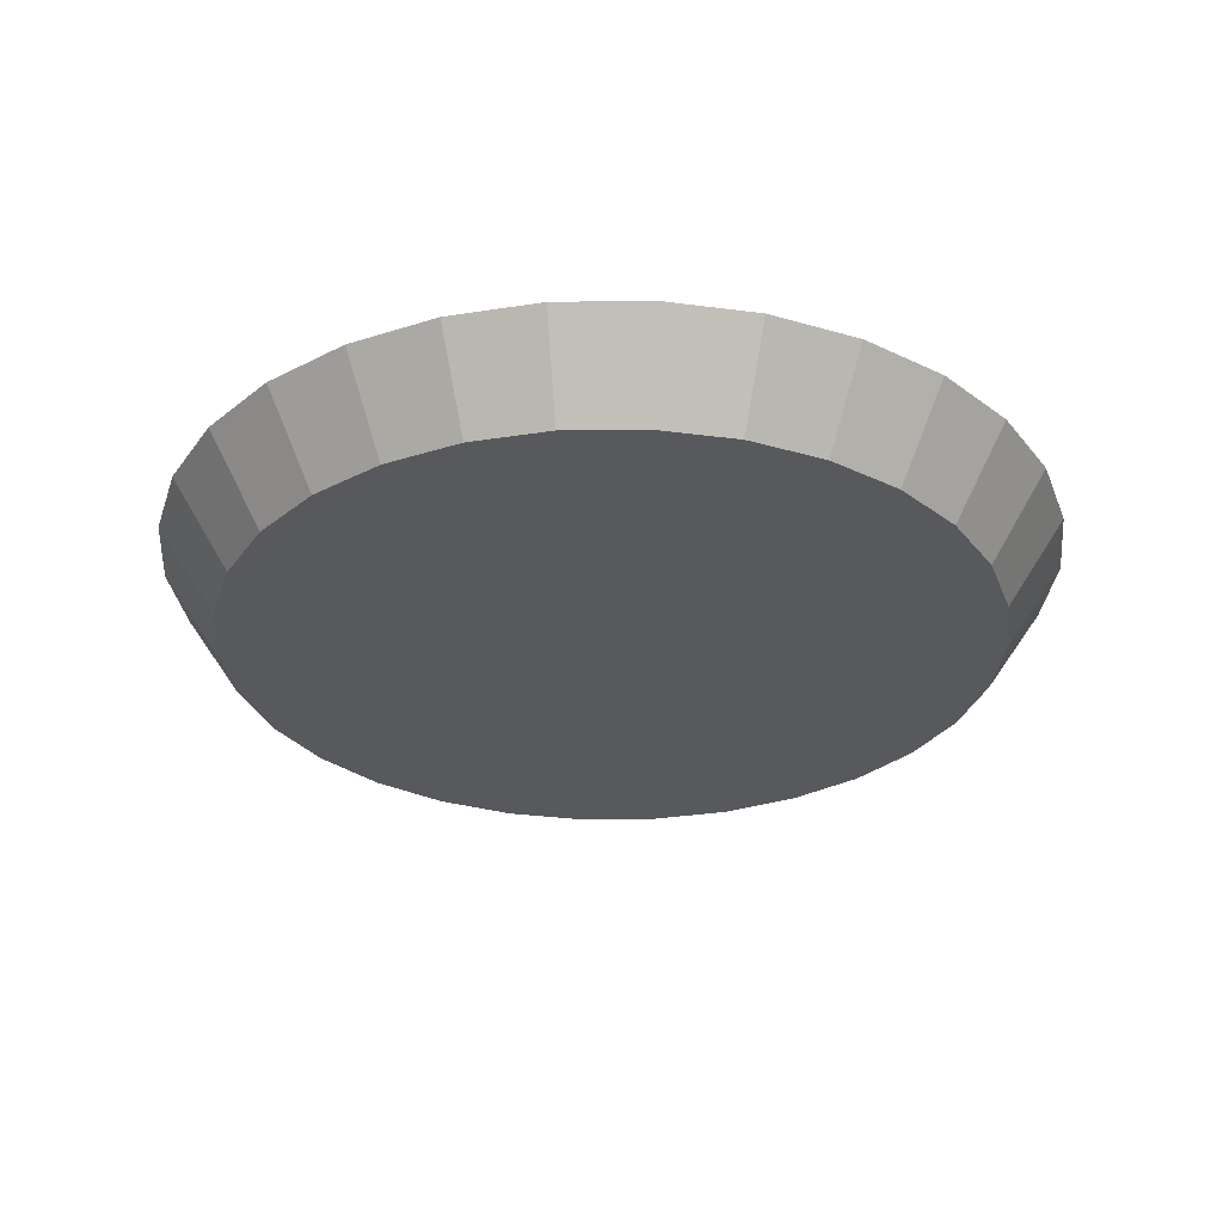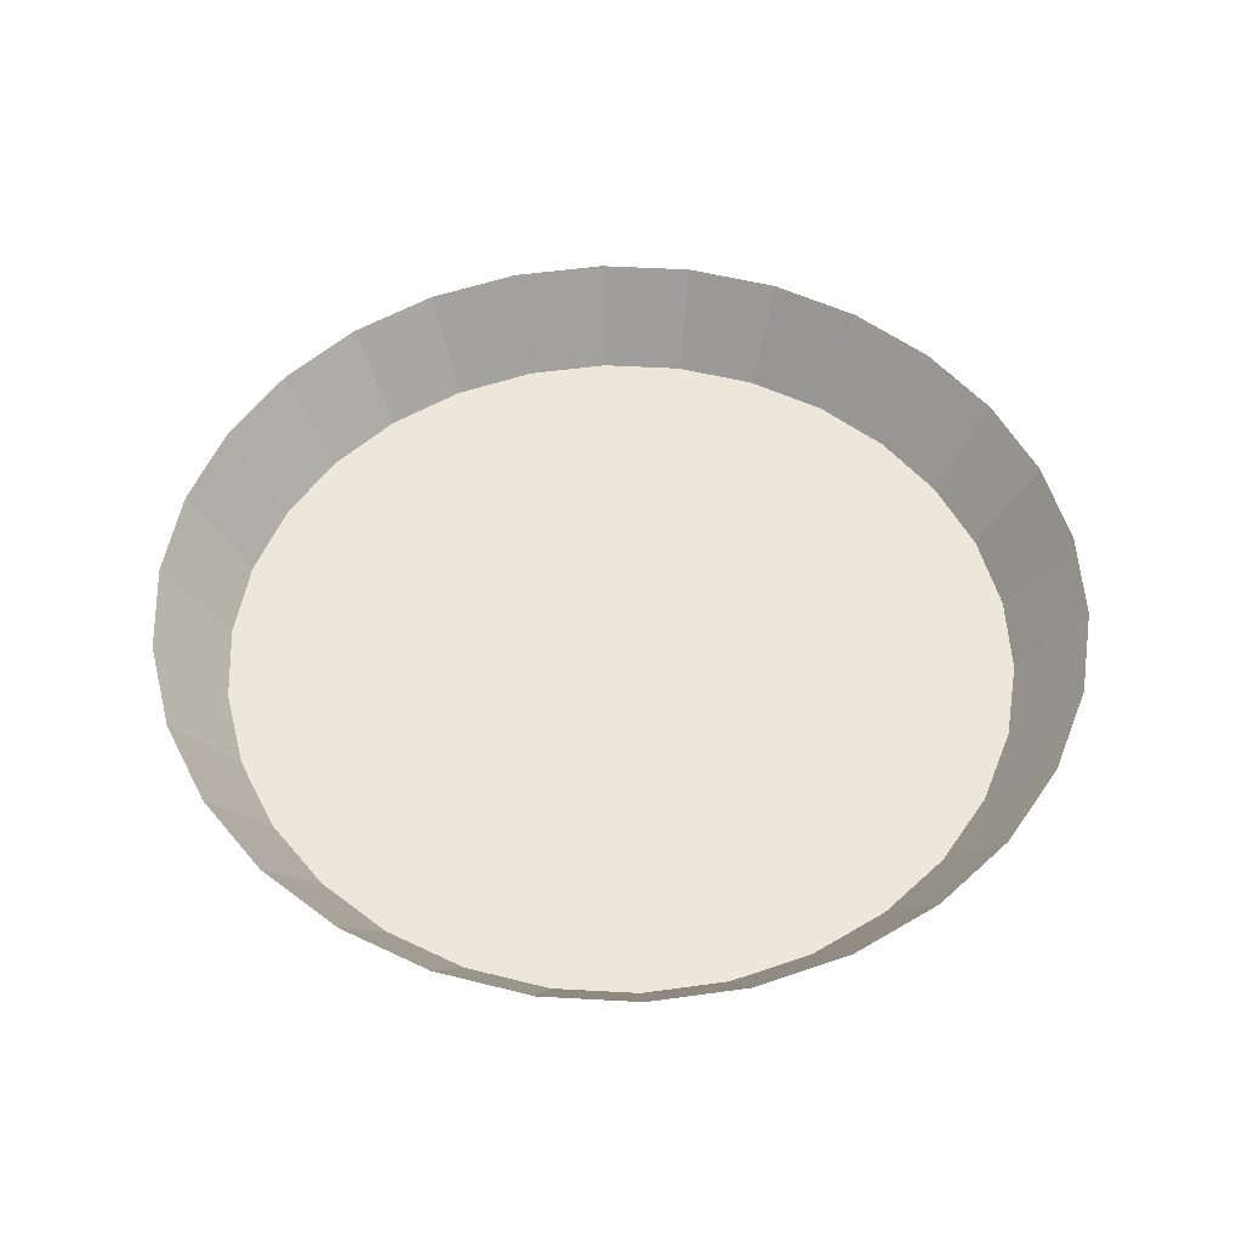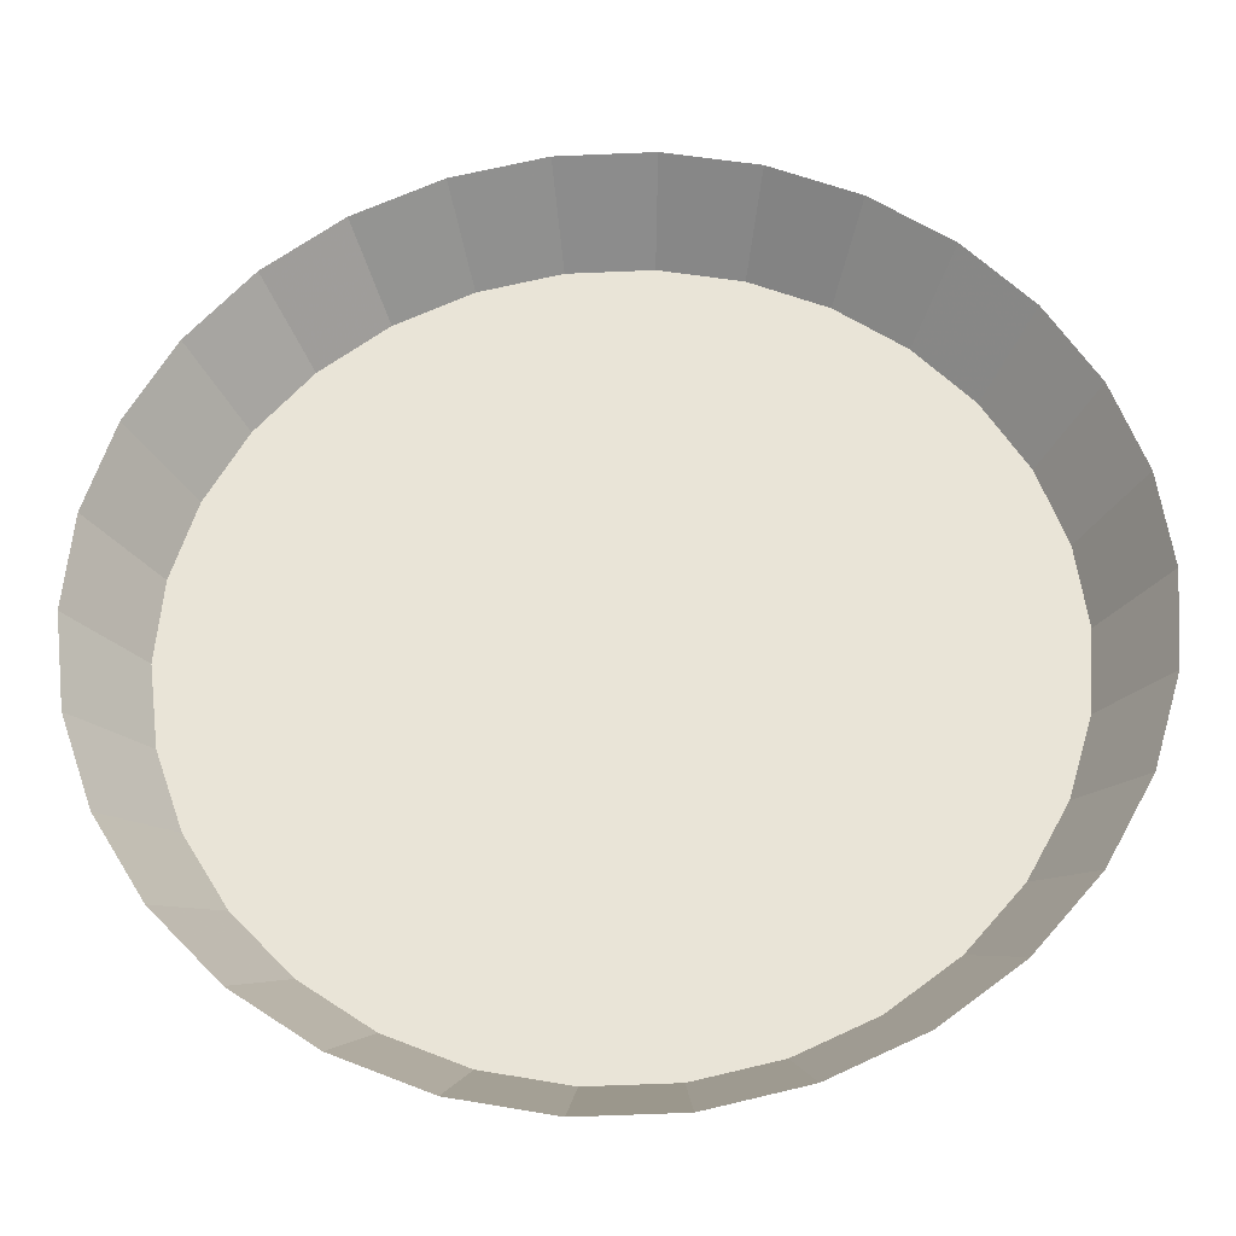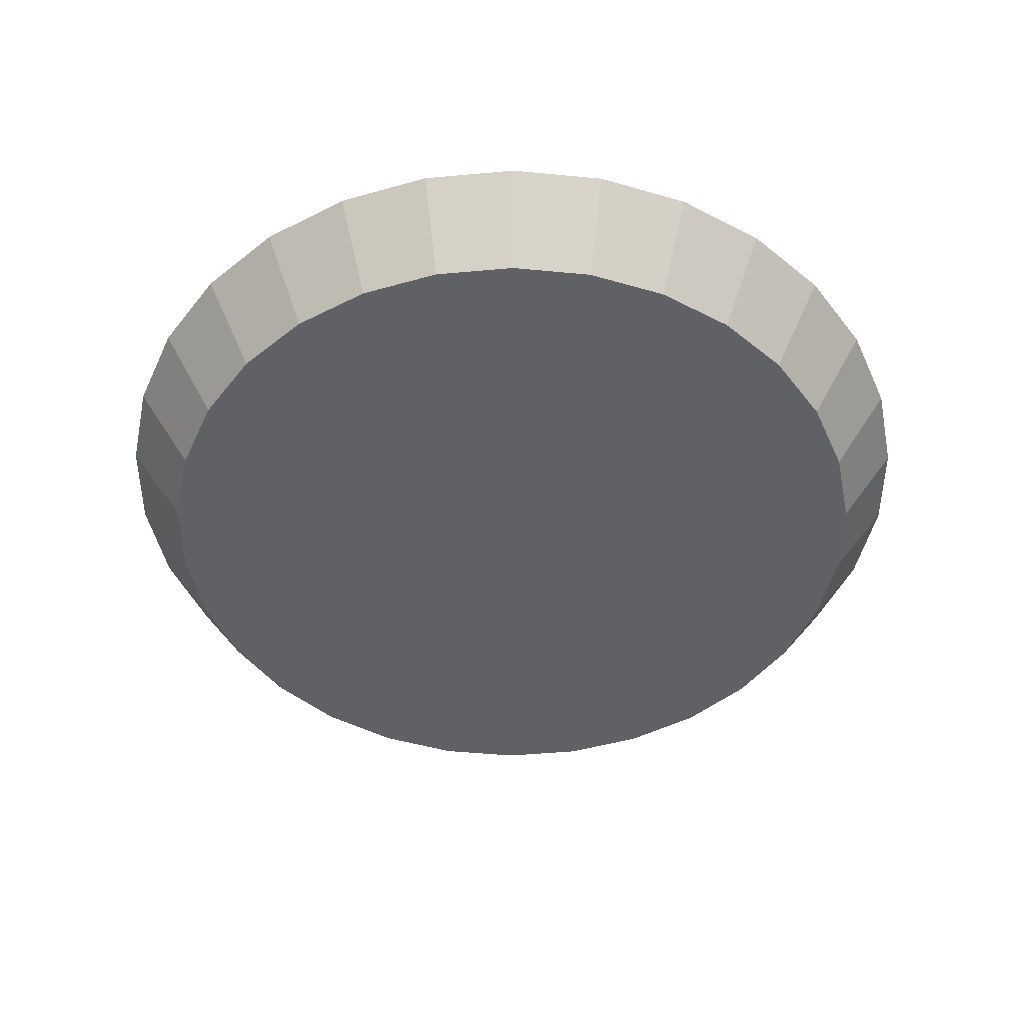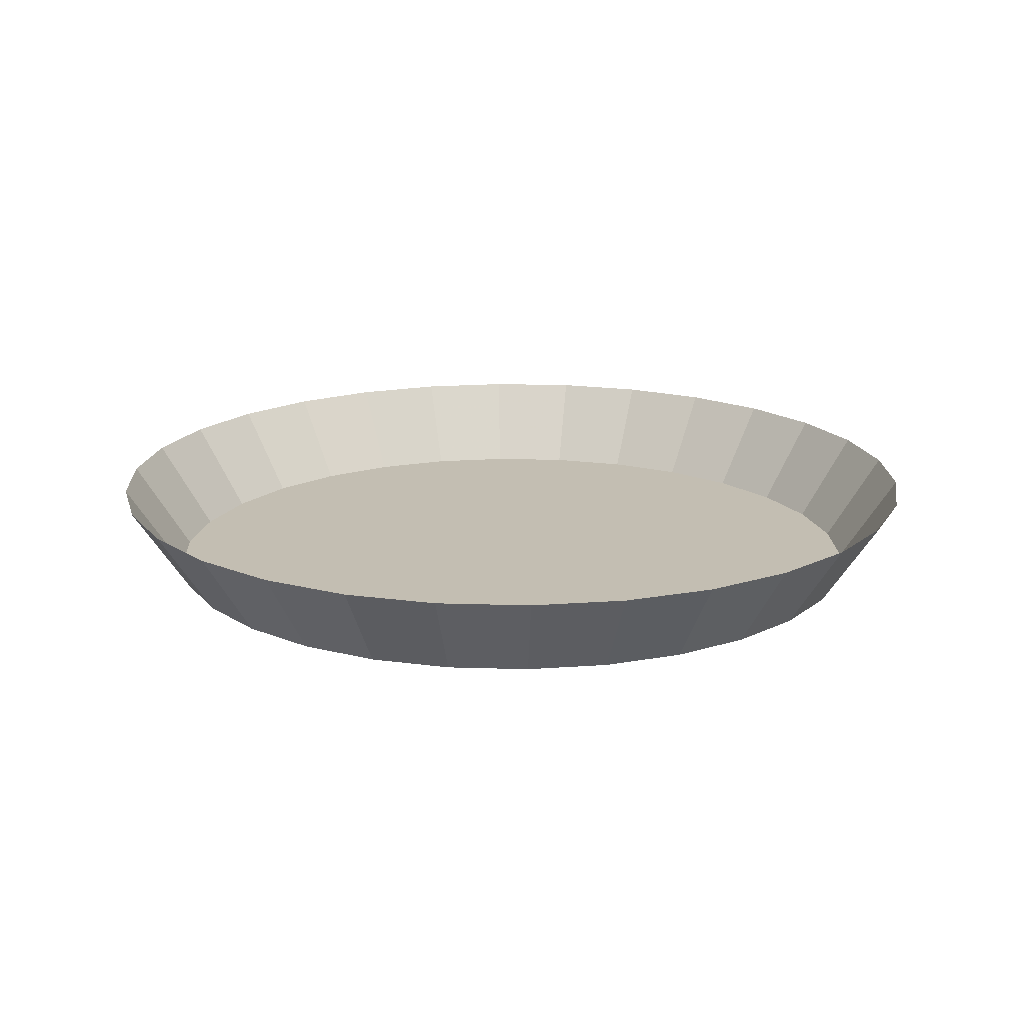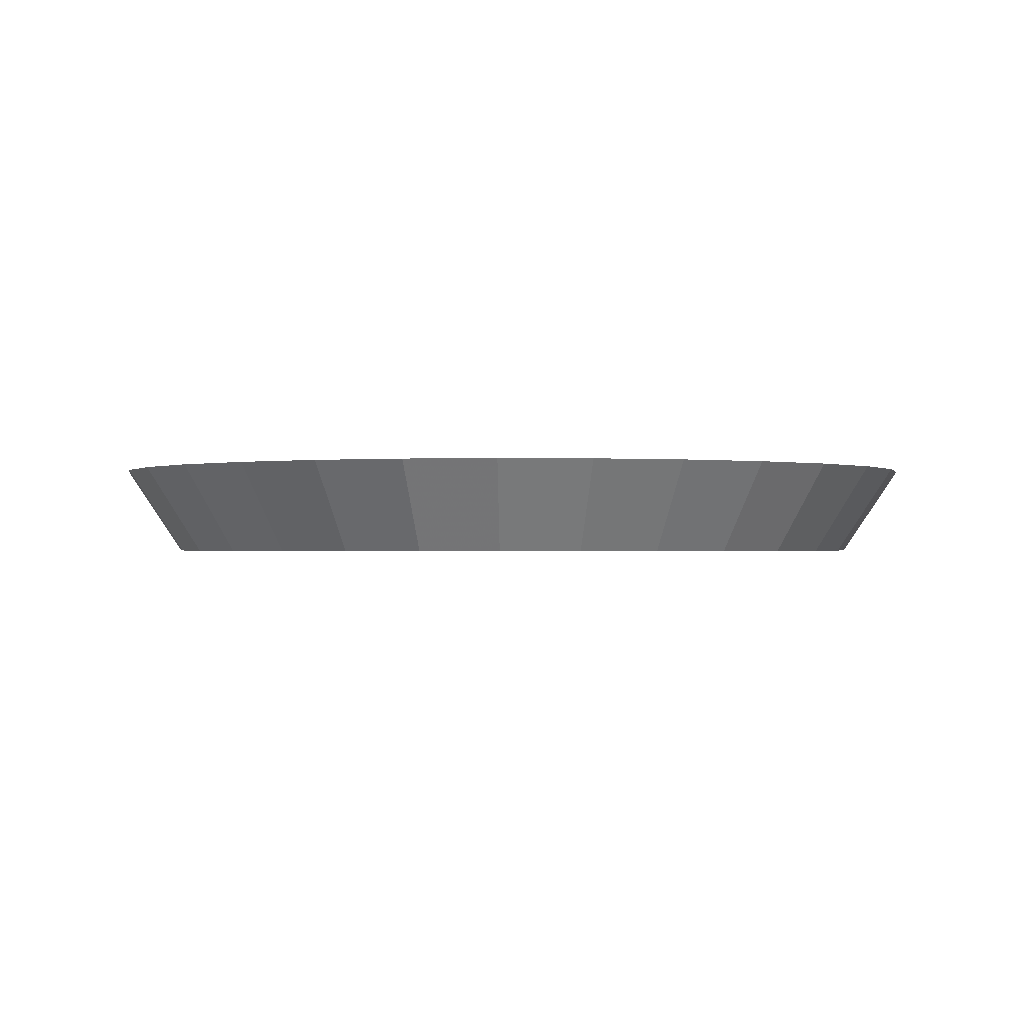
<metadata>
{"format":"obj","ext":"obj","renderer":"f3d","projection":"perspective","resolution":1024,"background":"white","views":[{"elev":-30.0,"azim":-177.7,"up":"+Z"},{"elev":52.0,"azim":-55.3,"up":"+Z"},{"elev":-30.8,"azim":2.1,"up":"+Y"},{"elev":-47.2,"azim":115.1,"up":"+Z"},{"elev":17.4,"azim":-67.1,"up":"+Z"},{"elev":-0.9,"azim":-62.9,"up":"+Z"}]}
</metadata>
<code>
g
v  -82.21 56.94 0
v  -99.97 -2.253 0
v  -79.56 -60.59 0
v  -28.75 -95.78 0
v  33.04 -94.39 0
v  82.21 -56.94 0
v  99.97 2.253 0
v  79.56 60.59 0
v  28.75 95.78 0
v  -33.04 94.39 0
v  -92.25 38.61 0
v  -98.26 18.58 0
v  -97.32 -22.99 0
v  -90.42 -42.72 0
v  -65.22 -75.8 0
v  -48.04 -87.71 0
v  -8.21 -99.66 0
v  12.69 -99.19 0
v  51.94 -85.45 0
v  68.57 -72.79 0
v  92.25 -38.61 0
v  98.26 -18.58 0
v  97.32 22.99 0
v  90.42 42.72 0
v  65.22 75.8 0
v  48.04 87.71 0
v  8.21 99.66 0
v  -12.69 99.19 0
v  -51.94 85.45 0
v  -68.57 72.79 0
v  -71.19 49.31 -20.2
v  -86.57 -1.951 -20.2
v  -68.89 -52.46 -20.2
v  -24.9 -82.94 -20.2
v  28.61 -81.73 -20.2
v  71.19 -49.31 -20.2
v  86.57 1.951 -20.2
v  68.89 52.46 -20.2
v  24.9 82.94 -20.2
v  -28.61 81.73 -20.2
v  -79.88 33.43 -20.2
v  -85.09 16.09 -20.2
v  -84.28 -19.91 -20.2
v  -78.3 -36.99 -20.2
v  -56.48 -65.64 -20.2
v  -41.6 -75.95 -20.2
v  -7.109 -86.3 -20.2
v  10.99 -85.89 -20.2
v  44.98 -74 -20.2
v  59.38 -63.03 -20.2
v  79.88 -33.43 -20.2
v  85.09 -16.09 -20.2
v  84.28 19.91 -20.2
v  78.3 36.99 -20.2
v  56.48 65.64 -20.2
v  41.6 75.95 -20.2
v  7.109 86.3 -20.2
v  -10.99 85.89 -20.2
v  -44.98 74 -20.2
v  -59.38 63.03 -20.2
v  0 1e-05 -20.2
g grass
f 59 40 10 29
f 60 59 29 30
f 31 60 30 1
f 41 31 1 11
f 42 41 11 12
f 32 42 12 2
f 43 32 2 13
f 44 43 13 14
f 33 44 14 3
f 45 33 3 15
f 46 45 15 16
f 34 46 16 4
f 47 34 4 17
f 48 47 17 18
f 35 48 18 5
f 49 35 5 19
f 50 49 19 20
f 36 50 20 6
f 51 36 6 21
f 52 51 21 22
f 37 52 22 7
f 53 37 7 23
f 54 53 23 24
f 38 54 24 8
f 55 38 8 25
f 56 55 25 26
f 39 56 26 9
f 57 39 9 27
f 58 57 27 28
f 40 58 28 10
f 40 59 61
f 59 60 61
f 60 31 61
f 31 41 61
f 41 42 61
f 42 32 61
f 32 43 61
f 43 44 61
f 44 33 61
f 33 45 61
f 45 46 61
f 46 34 61
f 34 47 61
f 47 48 61
f 48 35 61
f 35 49 61
f 49 50 61
f 50 36 61
f 36 51 61
f 51 52 61
f 52 37 61
f 37 53 61
f 53 54 61
f 54 38 61
f 38 55 61
f 55 56 61
f 56 39 61
f 39 57 61
f 57 58 61
f 58 40 61
g

</code>
